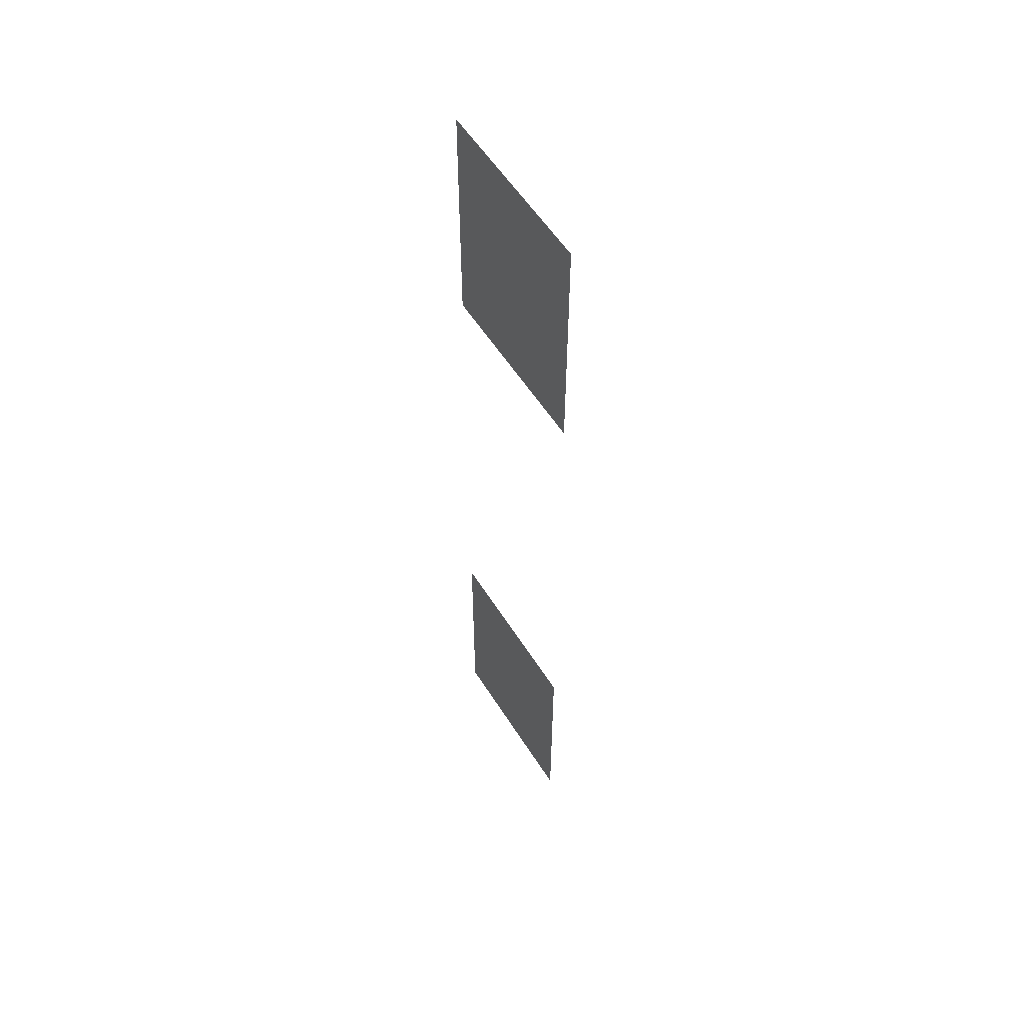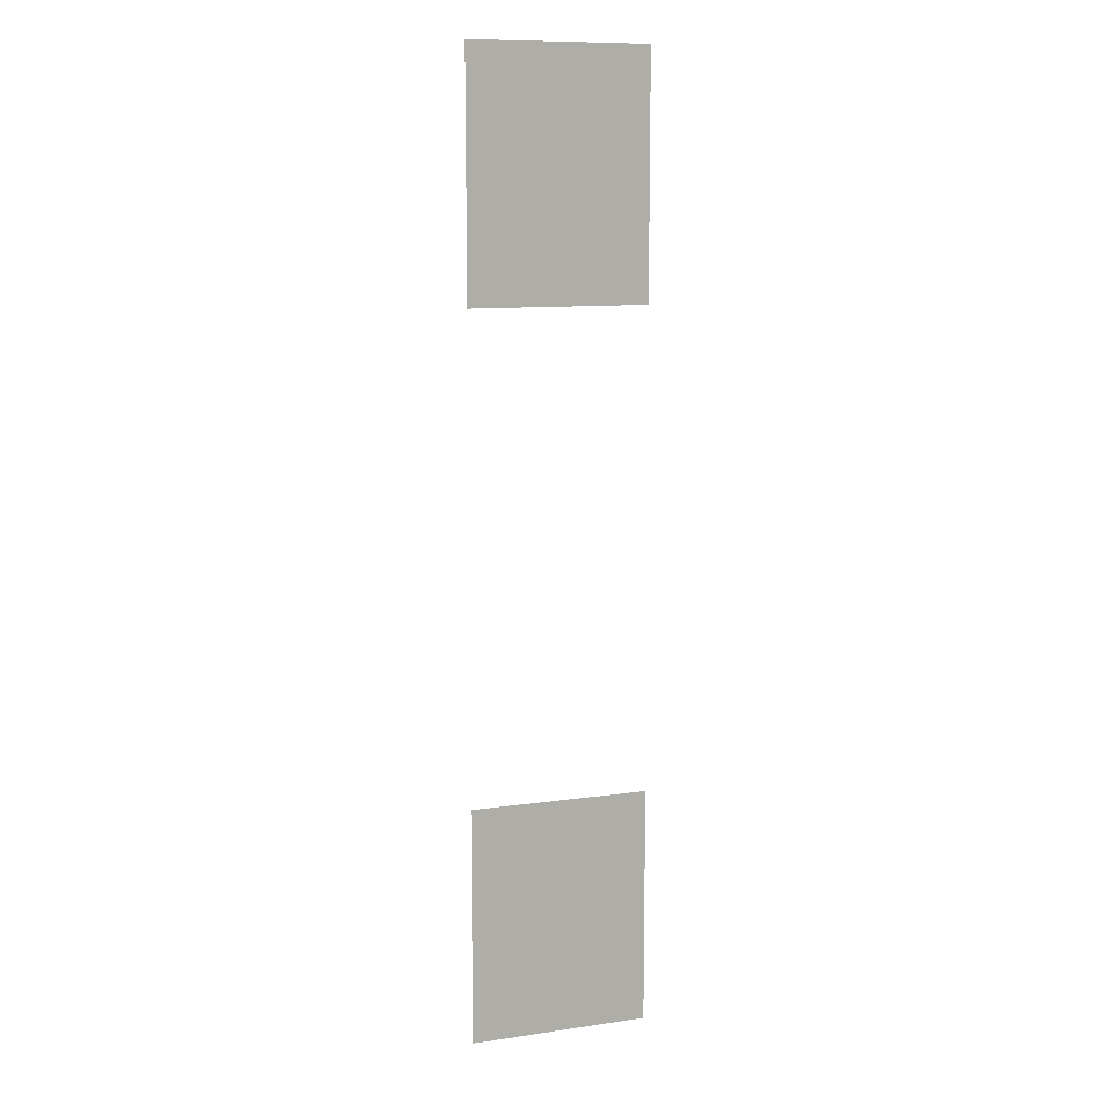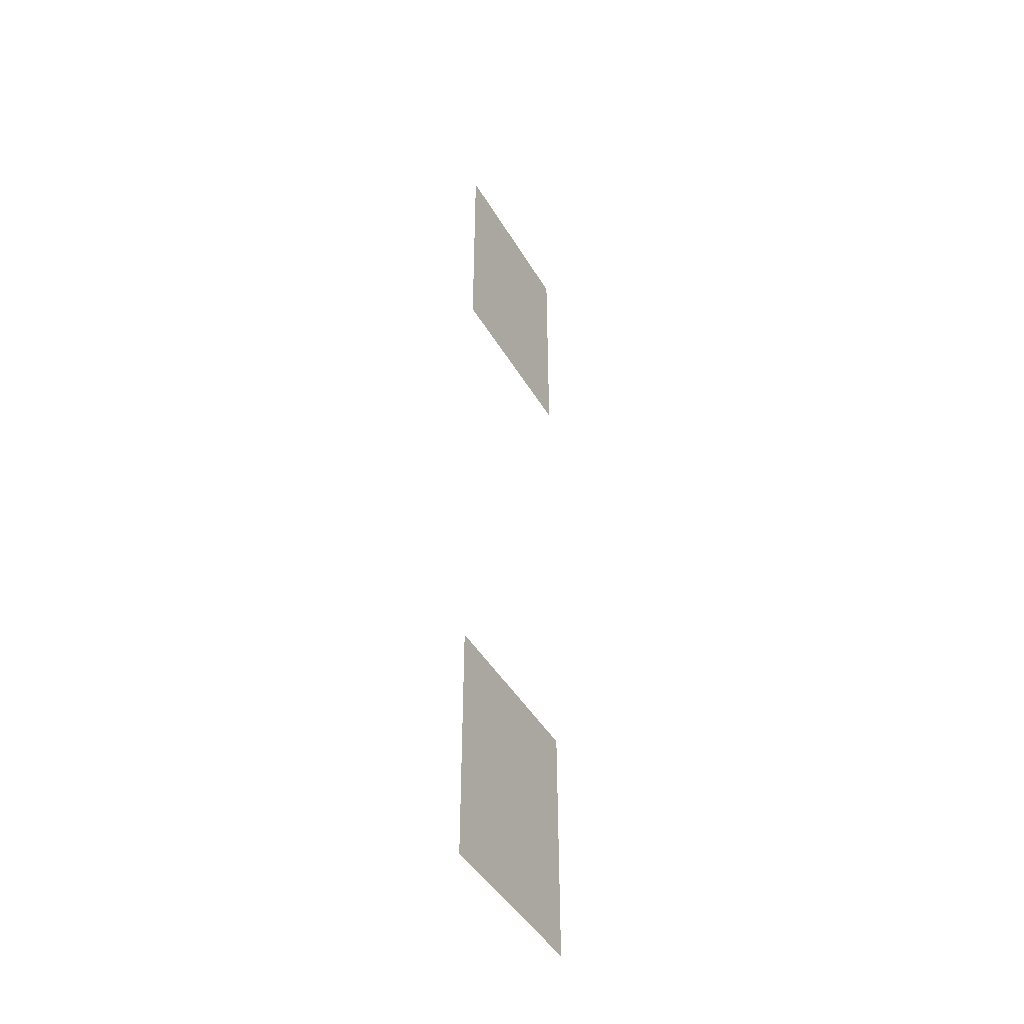
<metadata>
{"format":"obj","ext":"obj","renderer":"f3d","projection":"perspective","resolution":1024,"background":"white","views":[{"elev":55.8,"azim":-121.7,"up":"+Y"},{"elev":10.8,"azim":-19.6,"up":"+Y"},{"elev":-45.3,"azim":-61.1,"up":"+Y"}]}
</metadata>
<code>
v -624 -48 0
v -672 -48 0
v -672 0 0
v -624 0 0
v -672 -48 0
v -720 -48 0
v -720 0 0
v -672 0 0
v -720 -48 0
v -768 -48 0
v -768 0 0
v -720 0 0
v -624 -96 0
v -672 -96 0
v -672 -48 0
v -624 -48 0
v -672 -96 0
v -720 -96 0
v -720 -48 0
v -672 -48 0
v -720 -96 0
v -768 -96 0
v -768 -48 0
v -720 -48 0
v -624 -144 0
v -672 -144 0
v -672 -96 0
v -624 -96 0
v -672 -144 0
v -720 -144 0
v -720 -96 0
v -672 -96 0
v -720 -144 0
v -768 -144 0
v -768 -96 0
v -720 -96 0
v -624 -192 0
v -672 -192 0
v -672 -144 0
v -624 -144 0
v -672 -192 0
v -720 -192 0
v -720 -144 0
v -672 -144 0
v -720 -192 0
v -768 -192 0
v -768 -144 0
v -720 -144 0
v -624 -624 0
v -672 -624 0
v -672 -576 0
v -624 -576 0
v -672 -624 0
v -720 -624 0
v -720 -576 0
v -672 -576 0
v -720 -624 0
v -768 -624 0
v -768 -576 0
v -720 -576 0
v -624 -672 0
v -672 -672 0
v -672 -624 0
v -624 -624 0
v -672 -672 0
v -720 -672 0
v -720 -624 0
v -672 -624 0
v -720 -672 0
v -768 -672 0
v -768 -624 0
v -720 -624 0
v -624 -720 0
v -672 -720 0
v -672 -672 0
v -624 -672 0
v -672 -720 0
v -720 -720 0
v -720 -672 0
v -672 -672 0
v -720 -720 0
v -768 -720 0
v -768 -672 0
v -720 -672 0
v -624 -768 0
v -672 -768 0
v -672 -720 0
v -624 -720 0
v -672 -768 0
v -720 -768 0
v -720 -720 0
v -672 -720 0
v -720 -768 0
v -768 -768 0
v -768 -720 0
v -720 -720 0
g Hill_mesh_0061
f 1 2 3 4
f 5 6 7 8
f 9 10 11 12
f 13 14 15 16
f 17 18 19 20
f 21 22 23 24
f 25 26 27 28
f 29 30 31 32
f 33 34 35 36
f 37 38 39 40
f 41 42 43 44
f 45 46 47 48
f 49 50 51 52
f 53 54 55 56
f 57 58 59 60
f 61 62 63 64
f 65 66 67 68
f 69 70 71 72
f 73 74 75 76
f 77 78 79 80
f 81 82 83 84
f 85 86 87 88
f 89 90 91 92
f 93 94 95 96

</code>
